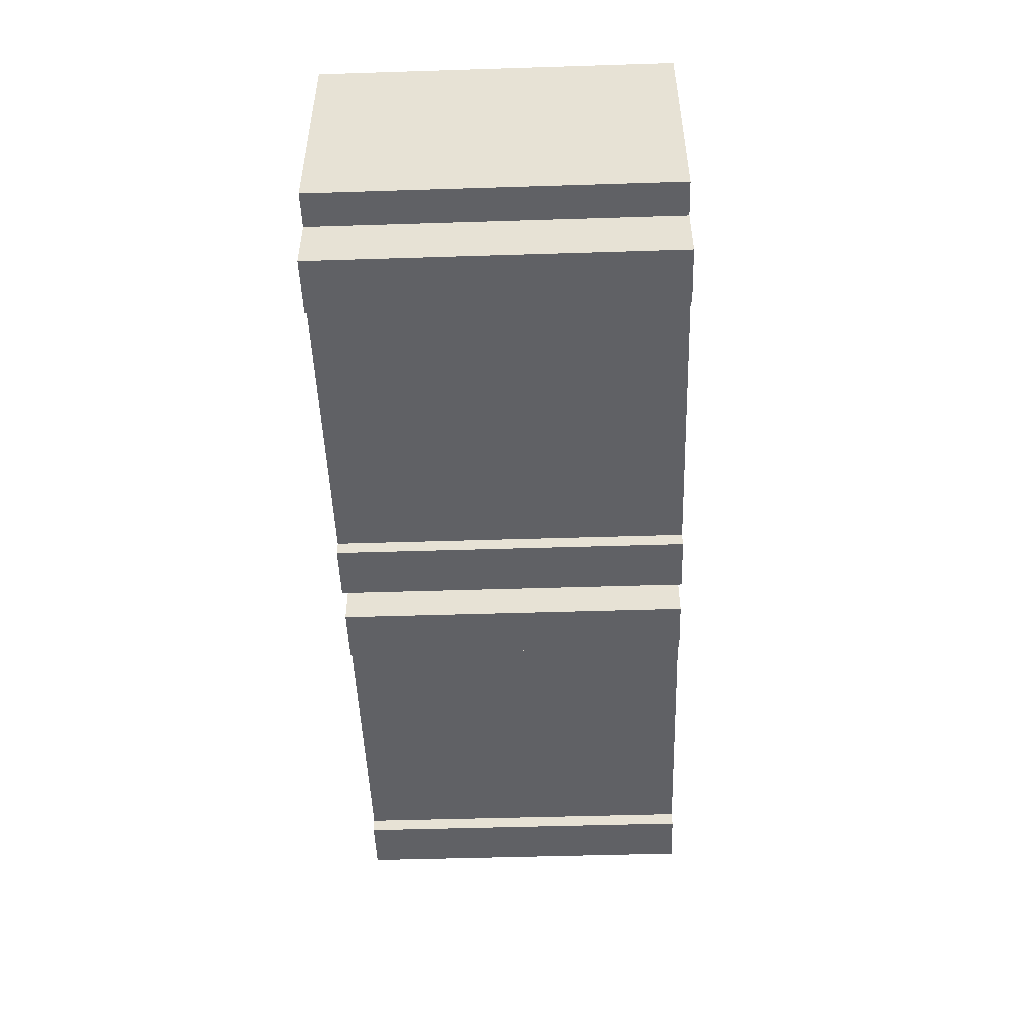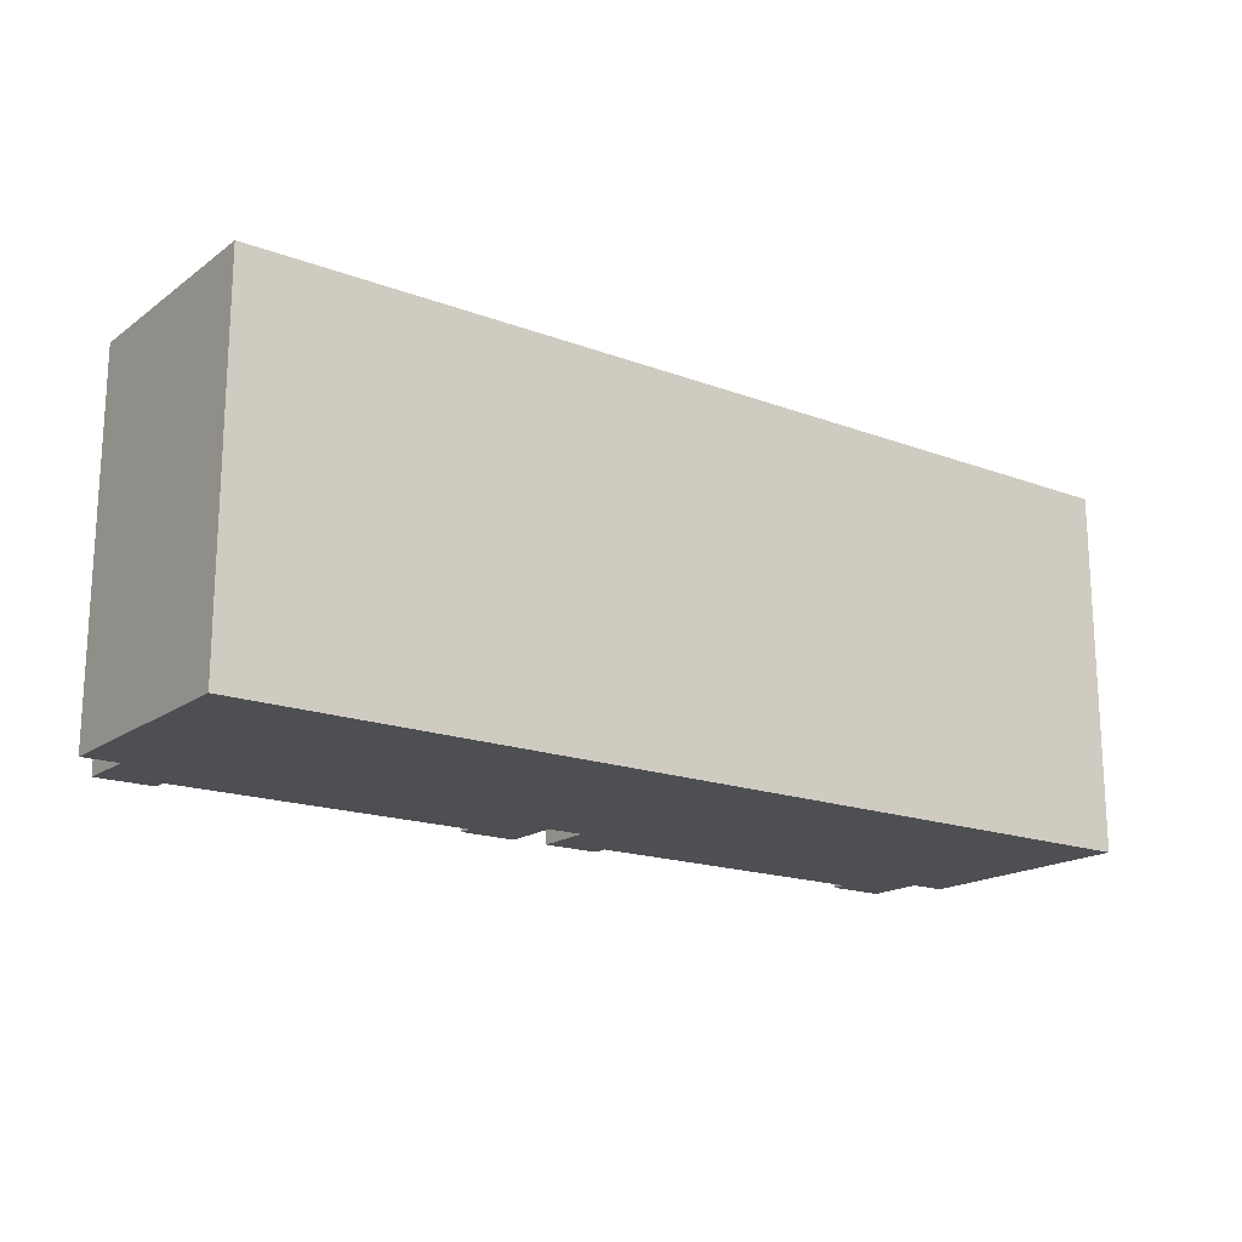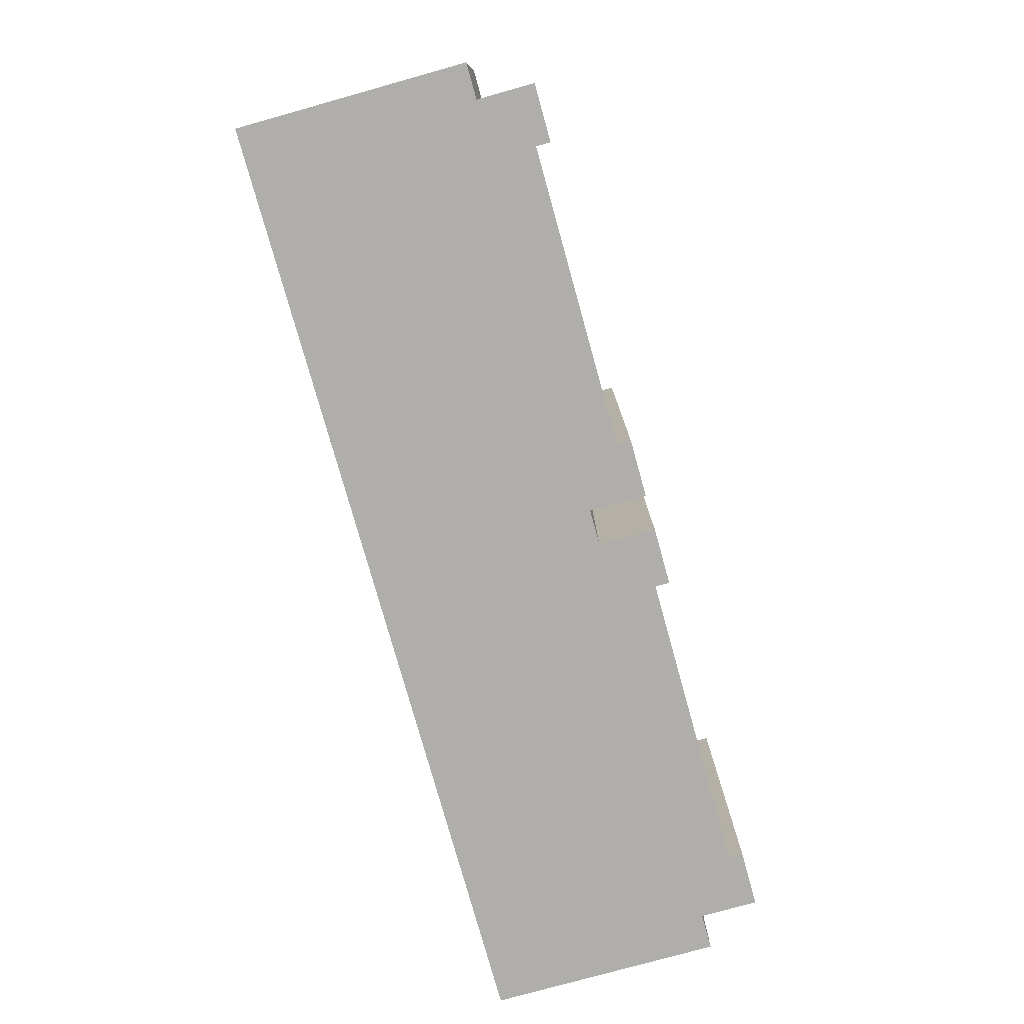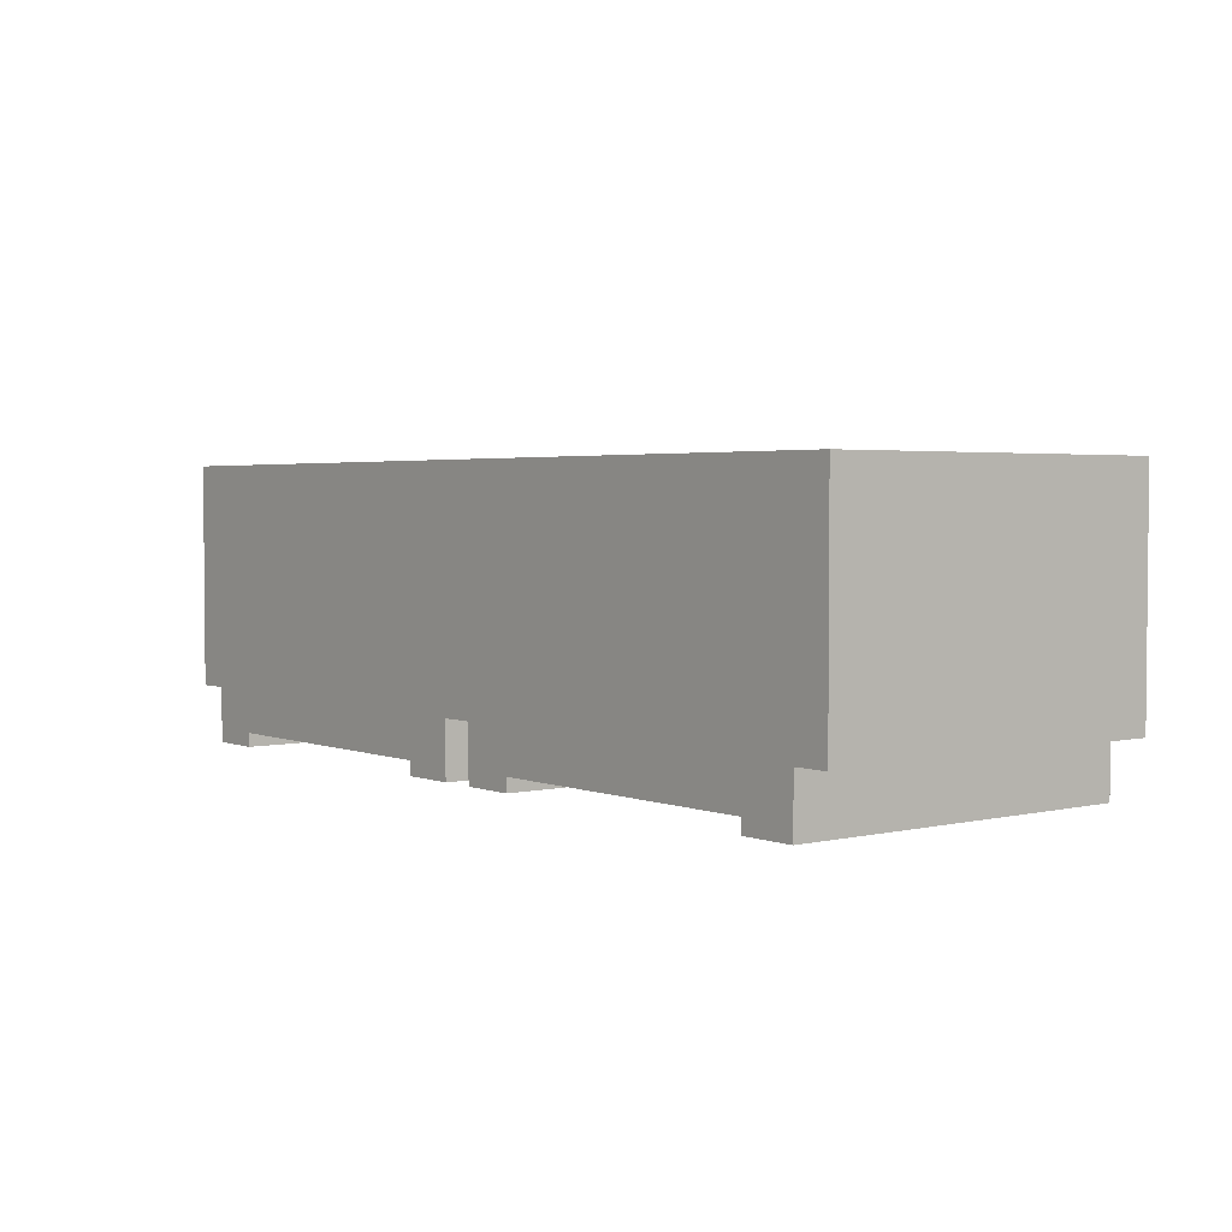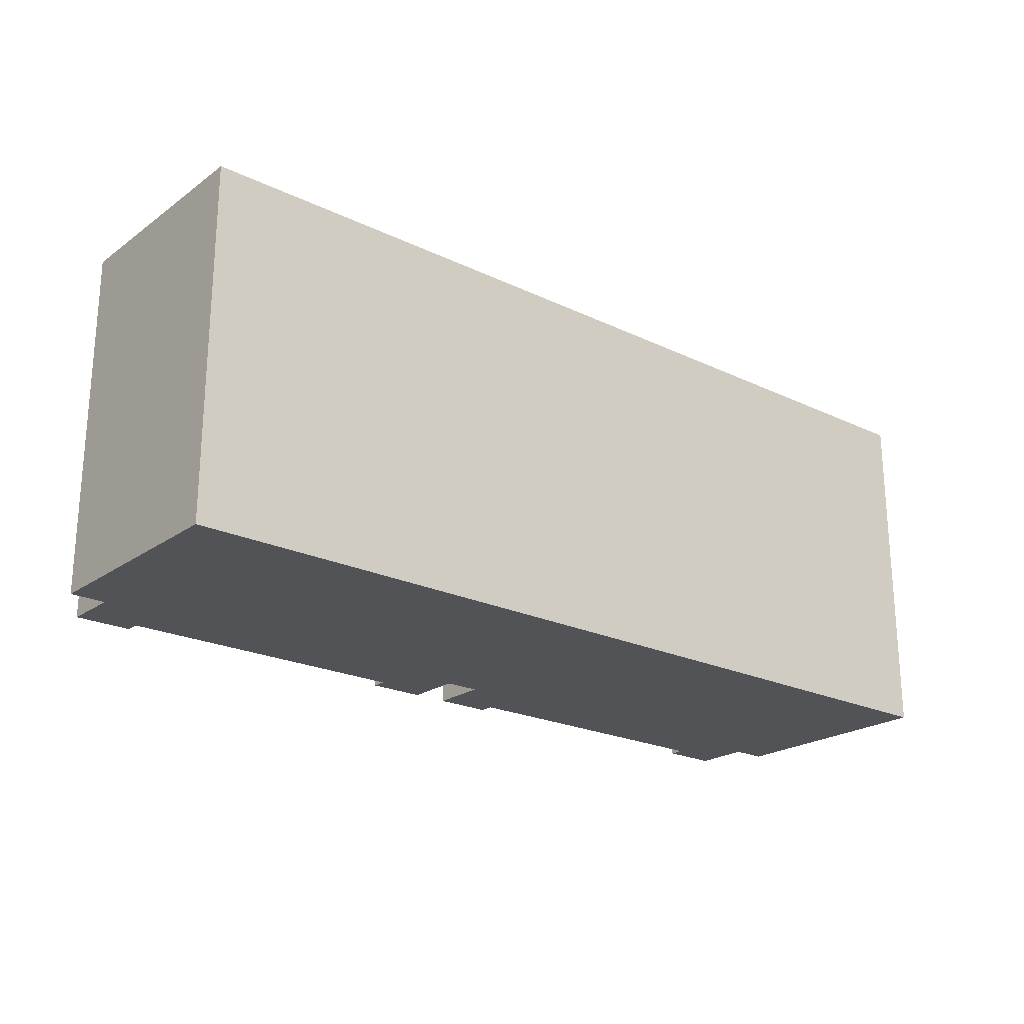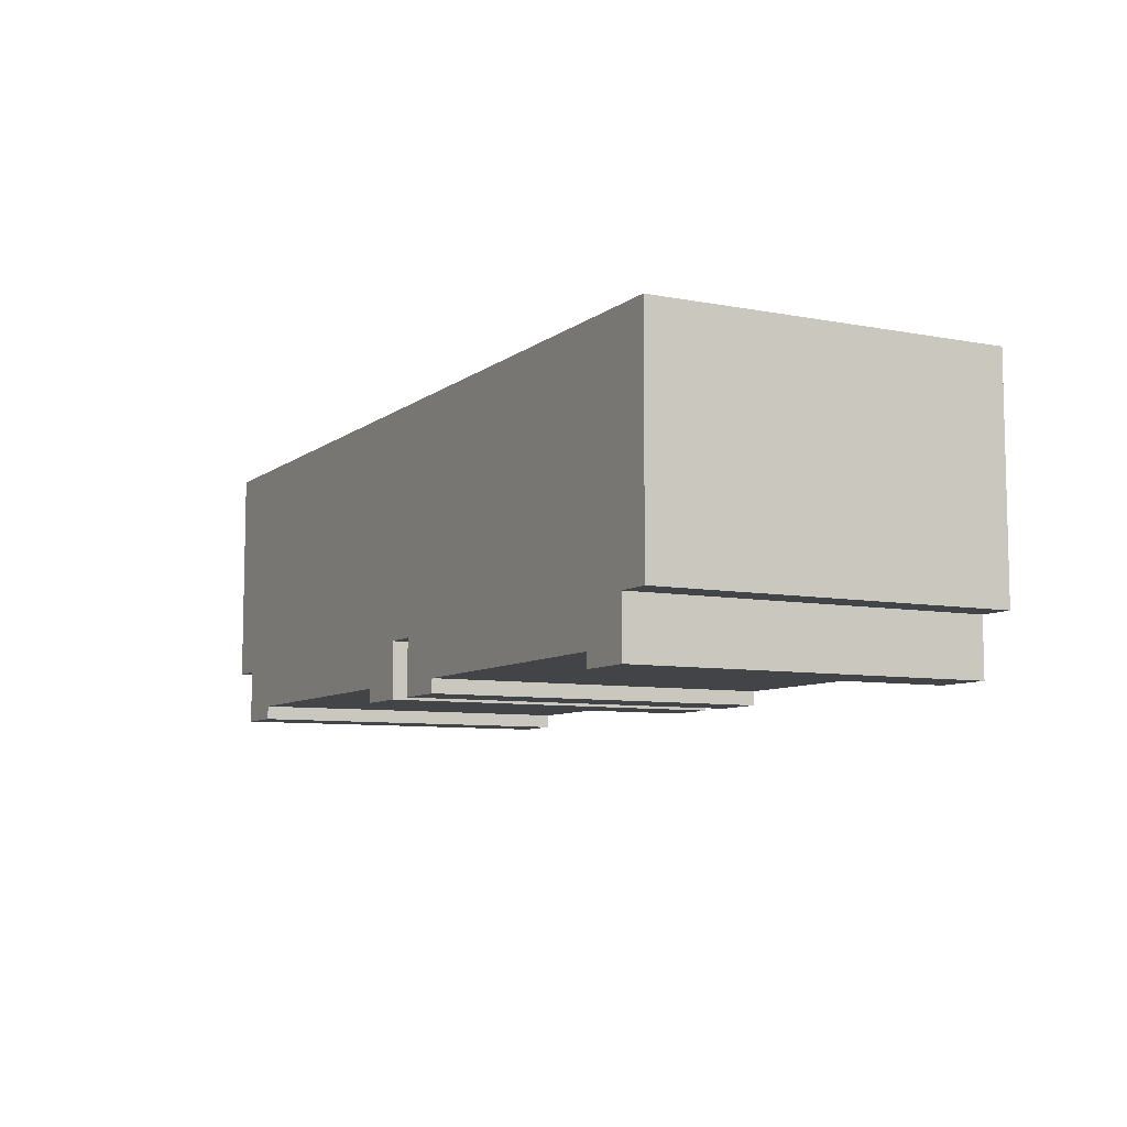
<metadata>
{"format":"obj","ext":"obj","renderer":"f3d","projection":"perspective","resolution":1024,"background":"white","views":[{"elev":-48.8,"azim":-88.0,"up":"+Y"},{"elev":-17.7,"azim":143.8,"up":"+Z"},{"elev":-77.7,"azim":-74.4,"up":"+Z"},{"elev":3.0,"azim":51.6,"up":"+Y"},{"elev":-22.3,"azim":140.4,"up":"+Z"},{"elev":-7.9,"azim":-118.0,"up":"+Y"}]}
</metadata>
<code>
g sbg_arkcityday_dn_panel01_m
v -0.65 0.08 0
v -0.6 0.08 0
v -0.6 0 0
v -0.52 0 0
v -0.52 0.02 0
v -0.1 0.02 0
v -0.1 0 0
v -0.02 0 0
v -0.02 0.08 0
v 0.03 0.08 0
v 0.03 0 0
v 0.11 0 0
v 0.11 0.02 0
v 0.53 0.02 0
v 0.53 0 0
v 0.61 0 0
v 0.61 0.08 0
v 0.66 0.08 0
v 0.66 0.4 0
v -0.65 0.4 0
v -0.65 0.08 0.5
v -0.6 0.08 0.5
v -0.6 0 0.5
v -0.52 0 0.5
v -0.52 0.02 0.5
v -0.1 0.02 0.5
v -0.1 0 0.5
v -0.02 0 0.5
v -0.02 0.08 0.5
v 0.03 0.08 0.5
v 0.03 0 0.5
v 0.11 0 0.5
v 0.11 0.02 0.5
v 0.53 0.02 0.5
v 0.53 0 0.5
v 0.61 0 0.5
v 0.61 0.08 0.5
v 0.66 0.08 0.5
v 0.66 0.4 0.5
v -0.65 0.4 0.5
g sbg_arkcityday_dn_panel01_m_0
f 20 19 10
f 19 18 17
f 14 13 19
f 16 15 14
f 17 16 14
f 13 12 11
f 13 11 10
f 13 10 19
f 19 17 14
f 20 10 9
f 20 9 6
f 8 7 6
f 9 8 6
f 20 6 5
f 20 5 2
f 3 2 5
f 4 3 5
f 20 2 1
f 20 39 19
f 39 20 40
f 18 37 17
f 37 18 38
f 19 38 18
f 38 19 39
f 14 33 13
f 33 14 34
f 15 34 14
f 34 15 35
f 16 35 15
f 35 16 36
f 17 36 16
f 36 17 37
f 12 31 11
f 31 12 32
f 13 32 12
f 32 13 33
f 11 30 10
f 30 11 31
f 10 29 9
f 29 10 30
f 7 26 6
f 26 7 27
f 8 27 7
f 27 8 28
f 9 28 8
f 28 9 29
f 6 25 5
f 25 6 26
f 3 22 2
f 22 3 23
f 4 23 3
f 23 4 24
f 5 24 4
f 24 5 25
f 2 21 1
f 21 2 22
f 1 40 20
f 40 1 21
f 30 39 40
f 37 38 39
f 39 33 34
f 34 35 36
f 34 36 37
f 31 32 33
f 30 31 33
f 39 30 33
f 34 37 39
f 29 30 40
f 26 29 40
f 26 27 28
f 26 28 29
f 25 26 40
f 22 25 40
f 25 22 23
f 25 23 24
f 21 22 40

</code>
